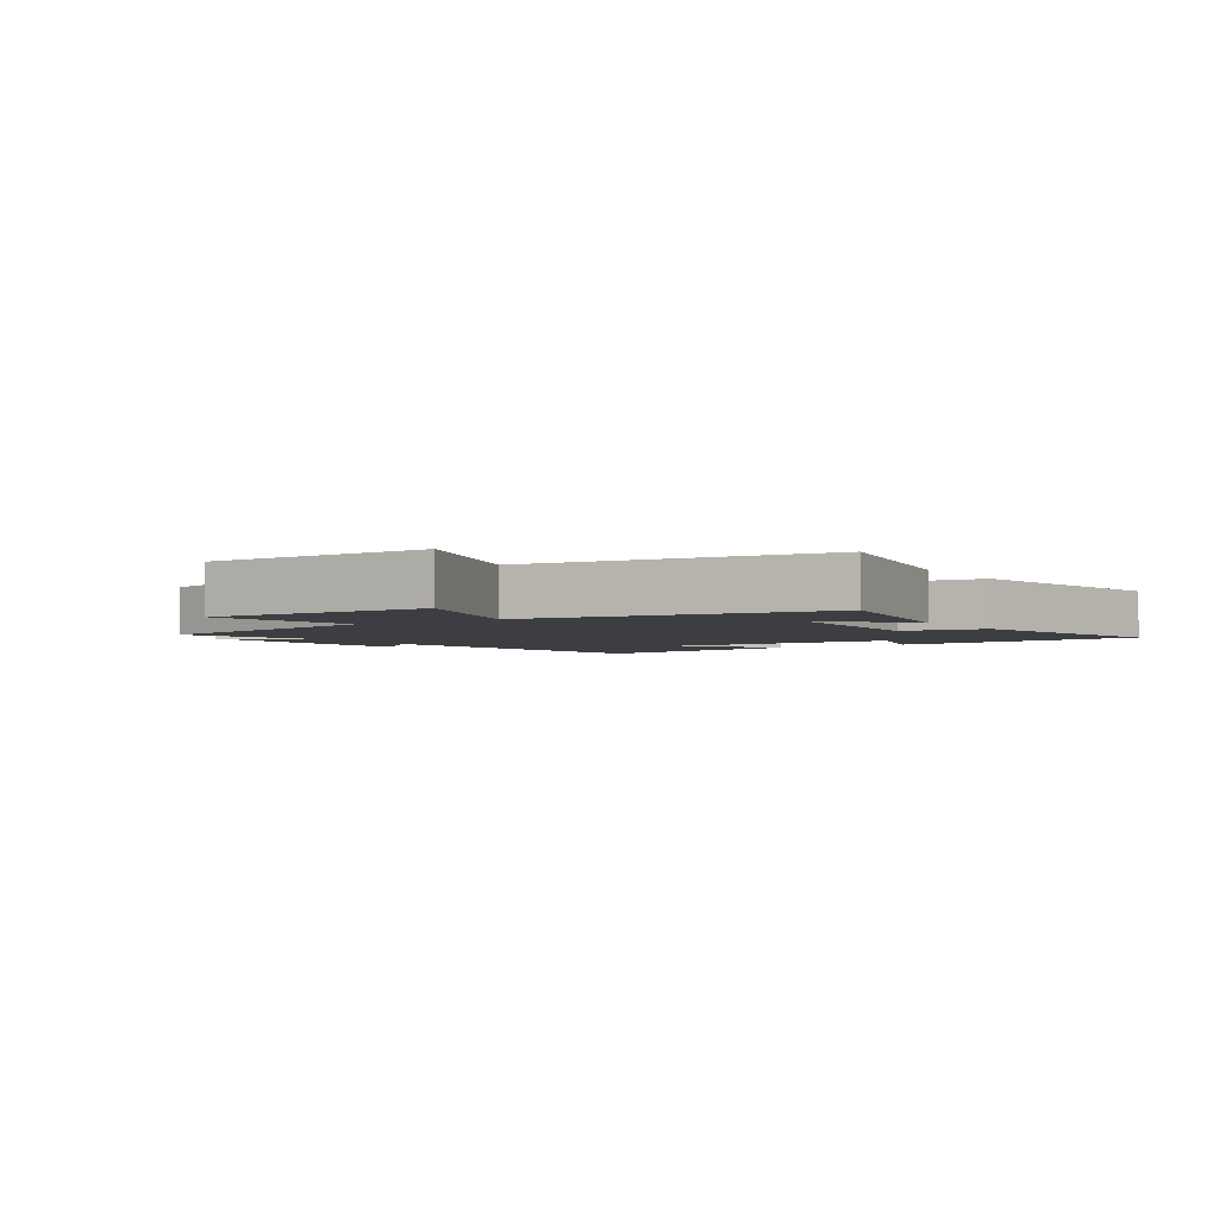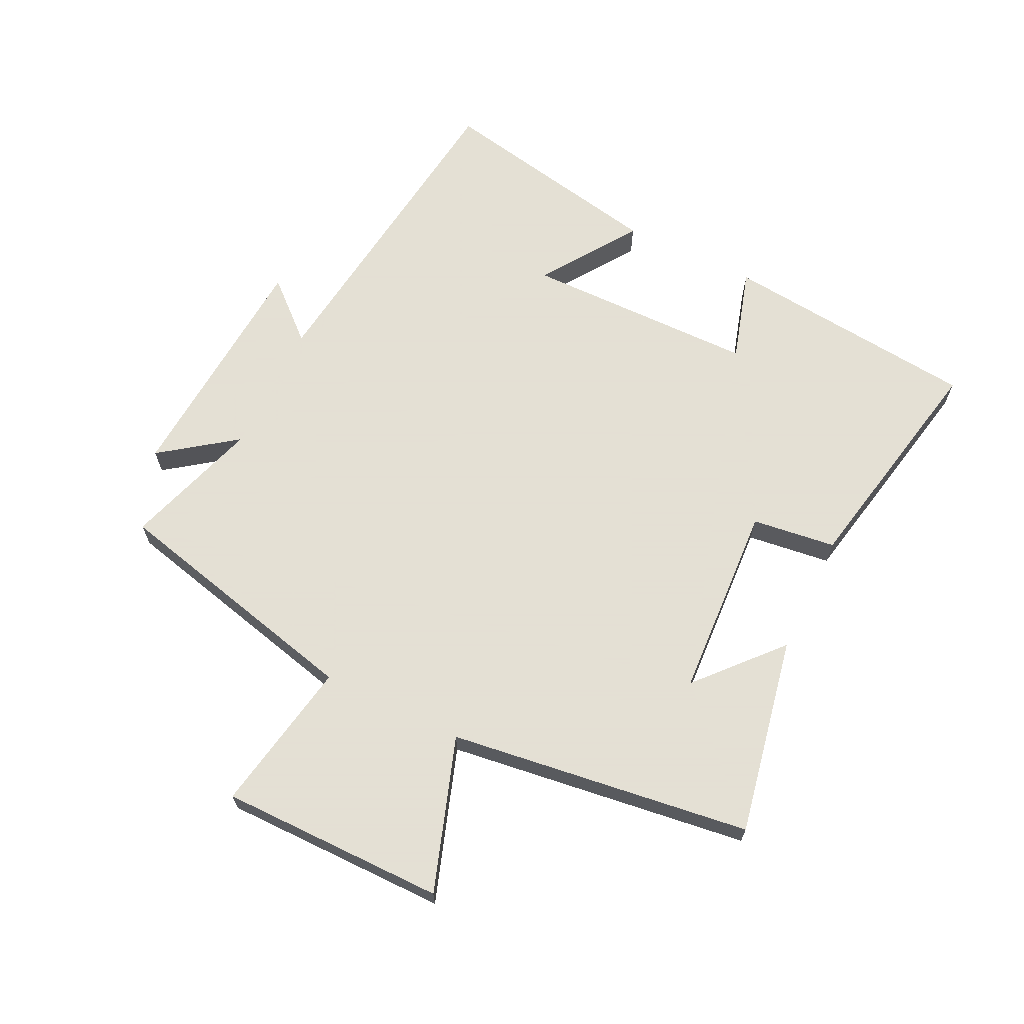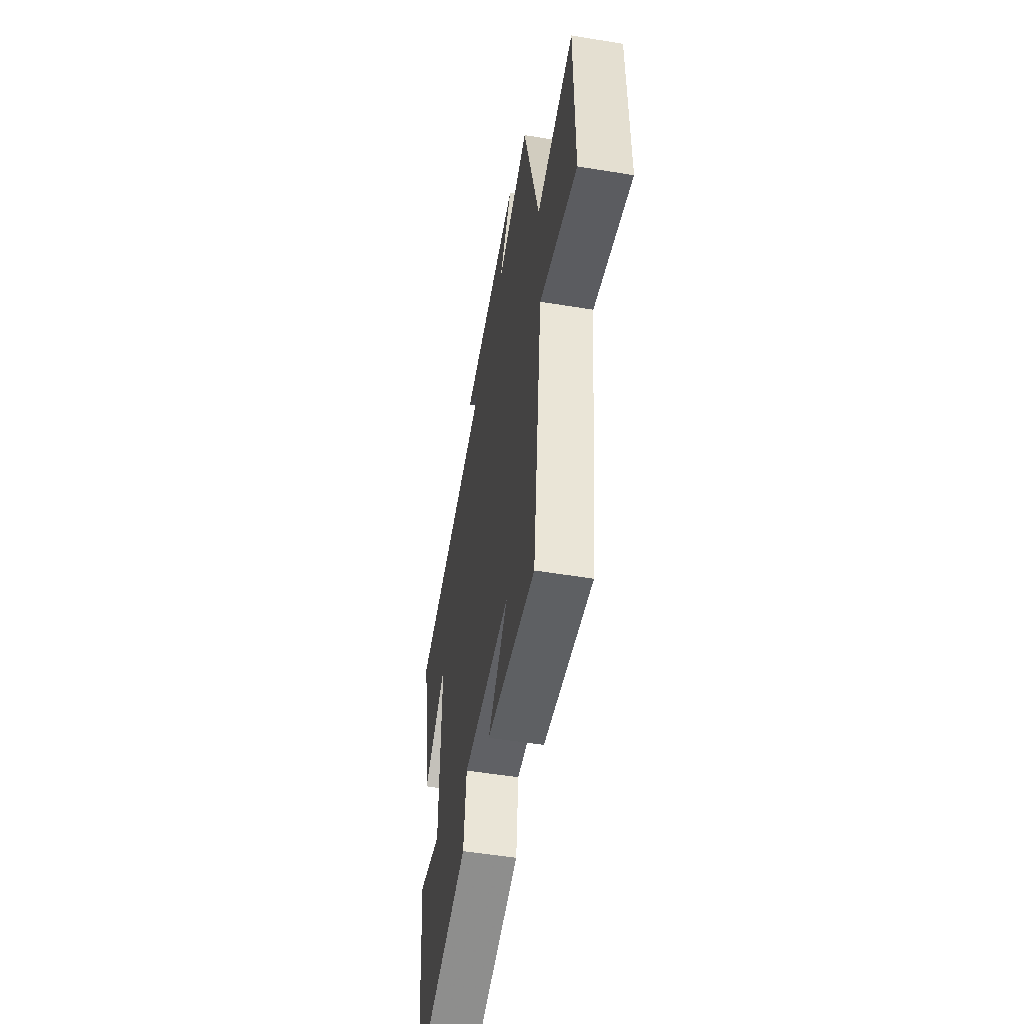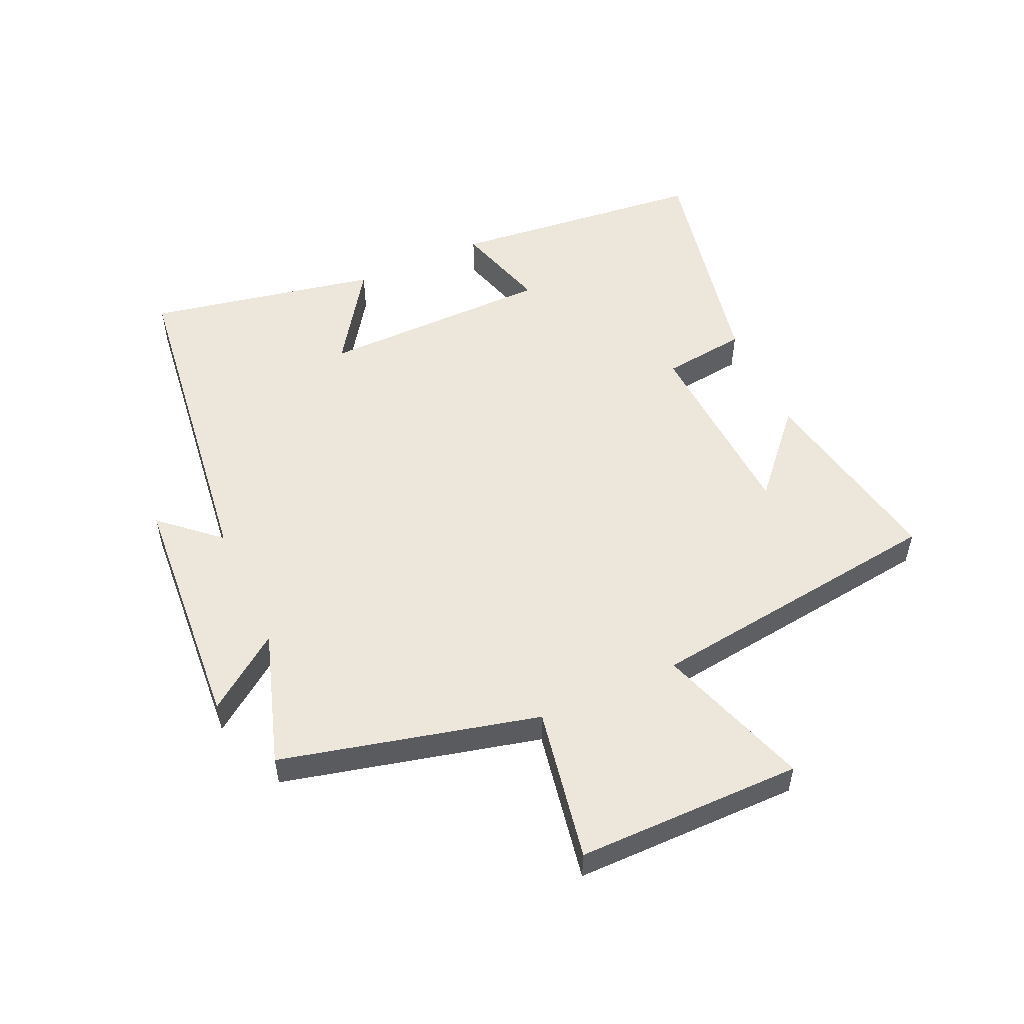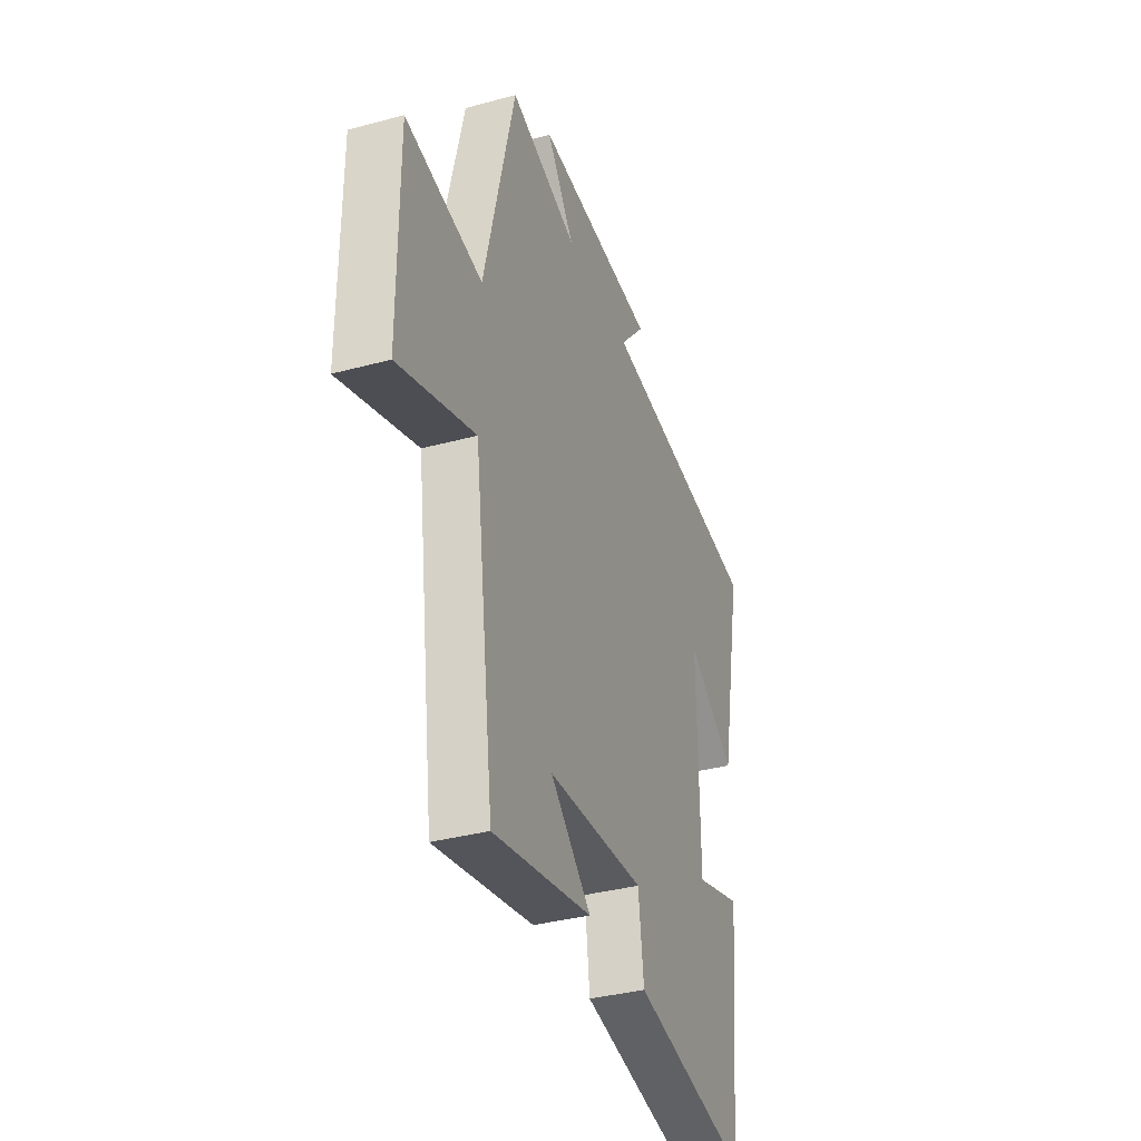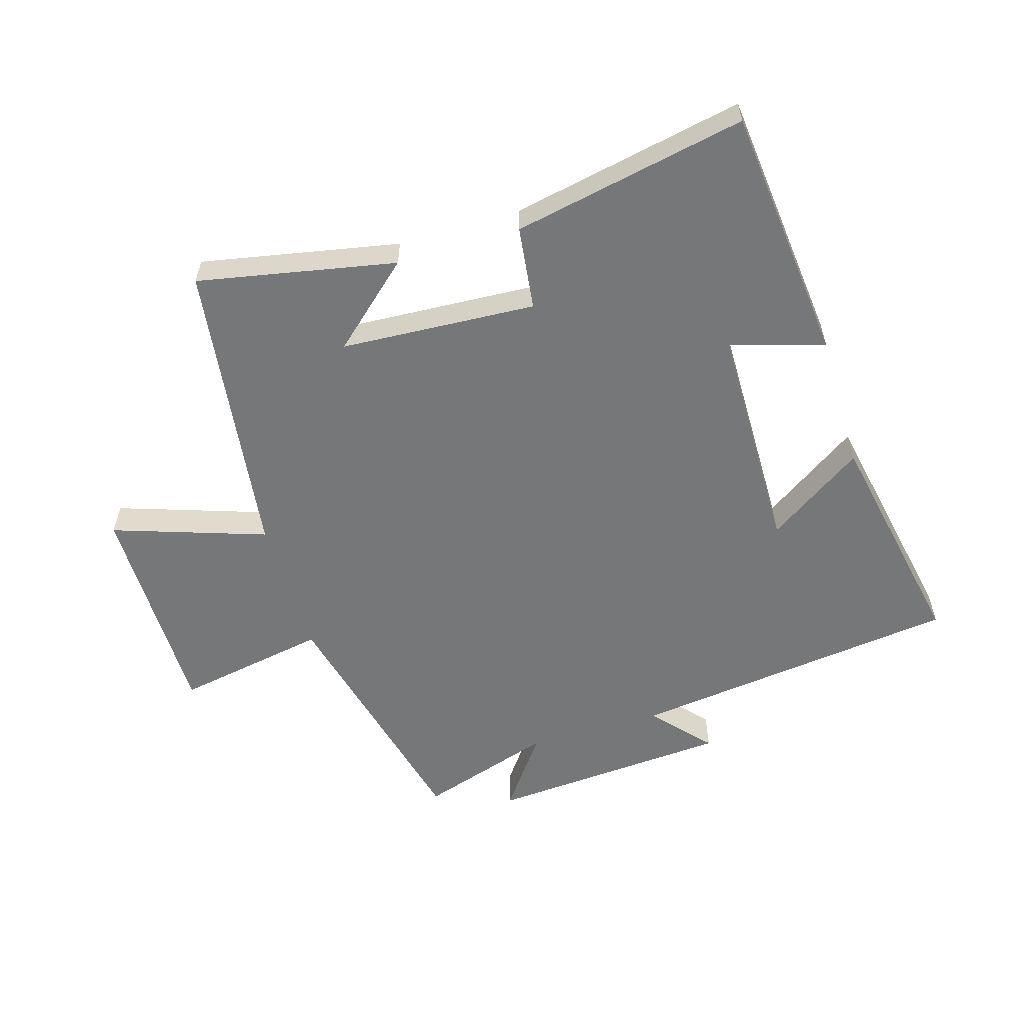
<metadata>
{"format":"obj","ext":"obj","renderer":"f3d","projection":"perspective","resolution":1024,"background":"white","views":[{"elev":-3.2,"azim":123.0,"up":"+Y"},{"elev":66.2,"azim":115.9,"up":"+Y"},{"elev":-53.4,"azim":80.1,"up":"+Z"},{"elev":53.0,"azim":65.7,"up":"+Y"},{"elev":-35.8,"azim":109.6,"up":"+Z"},{"elev":-57.1,"azim":-163.3,"up":"+Y"}]}
</metadata>
<code>
v 0.4 0.07 0.57
v 0.5 0.07 0.157
v 0.746 0.07 0.202
v 0.746 0.07 -0.16
v 0.5 0.07 -0.077
v 0.436 0.07 -0.562
v 0.118 0.07 -0.5
v 0.249 0.07 -0.383
v -0.065 0.07 -0.365
v -0.082 0.07 -0.5
v -0.457 0.07 -0.575
v -0.5 0.07 -0.162
v -0.349 0.07 -0.207
v -0.345 0.07 0.167
v -0.5 0.07 0.062
v -0.573 0.07 0.433
v -0.04 0.07 0.5
v -0.122 0.07 0.592
v 0.27 0.07 0.62
v 0.182 0.07 0.5
v 0.4 0 0.57
v 0.5 0 0.157
v 0.746 0 0.202
v 0.746 0 -0.16
v 0.5 0 -0.077
v 0.436 0 -0.562
v 0.118 0 -0.5
v 0.249 0 -0.383
v -0.065 0 -0.365
v -0.082 0 -0.5
v -0.457 0 -0.575
v -0.5 0 -0.162
v -0.349 0 -0.207
v -0.345 0 0.167
v -0.5 0 0.062
v -0.573 0 0.433
v -0.04 0 0.5
v -0.122 0 0.592
v 0.27 0 0.62
v 0.182 0 0.5
f 17 18 19 20
f 16 17 20
f 14 15 16
f 14 16 20
f 13 14 20 1
f 9 10 11 12
f 9 12 13
f 8 9 13 1
f 6 7 8
f 5 6 8 1
f 2 3 4 5
f 1 2 5
f 40 39 38 37
f 40 37 36
f 36 35 34
f 40 36 34
f 21 40 34 33
f 32 31 30 29
f 33 32 29
f 21 33 29 28
f 28 27 26
f 21 28 26 25
f 25 24 23 22
f 25 22 21
f 1 21 22 2
f 2 22 23 3
f 3 23 24 4
f 4 24 25 5
f 5 25 26 6
f 6 26 27 7
f 7 27 28 8
f 8 28 29 9
f 9 29 30 10
f 10 30 31 11
f 11 31 32 12
f 12 32 33 13
f 13 33 34 14
f 14 34 35 15
f 15 35 36 16
f 16 36 37 17
f 17 37 38 18
f 18 38 39 19
f 19 39 40 20
f 20 40 21 1

</code>
